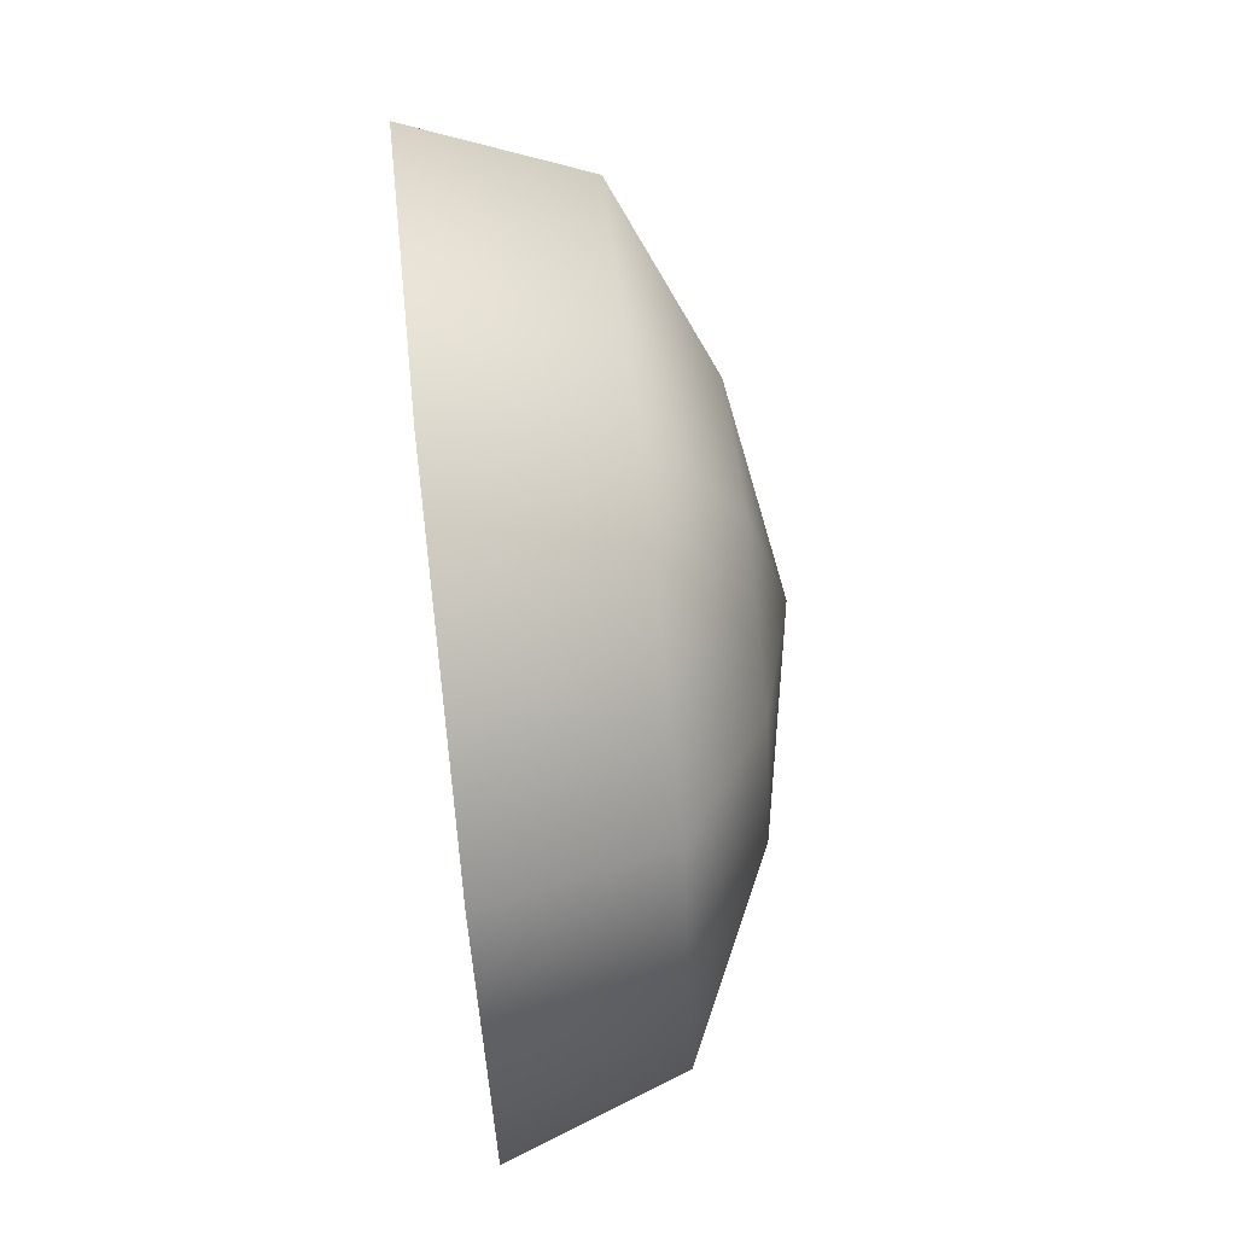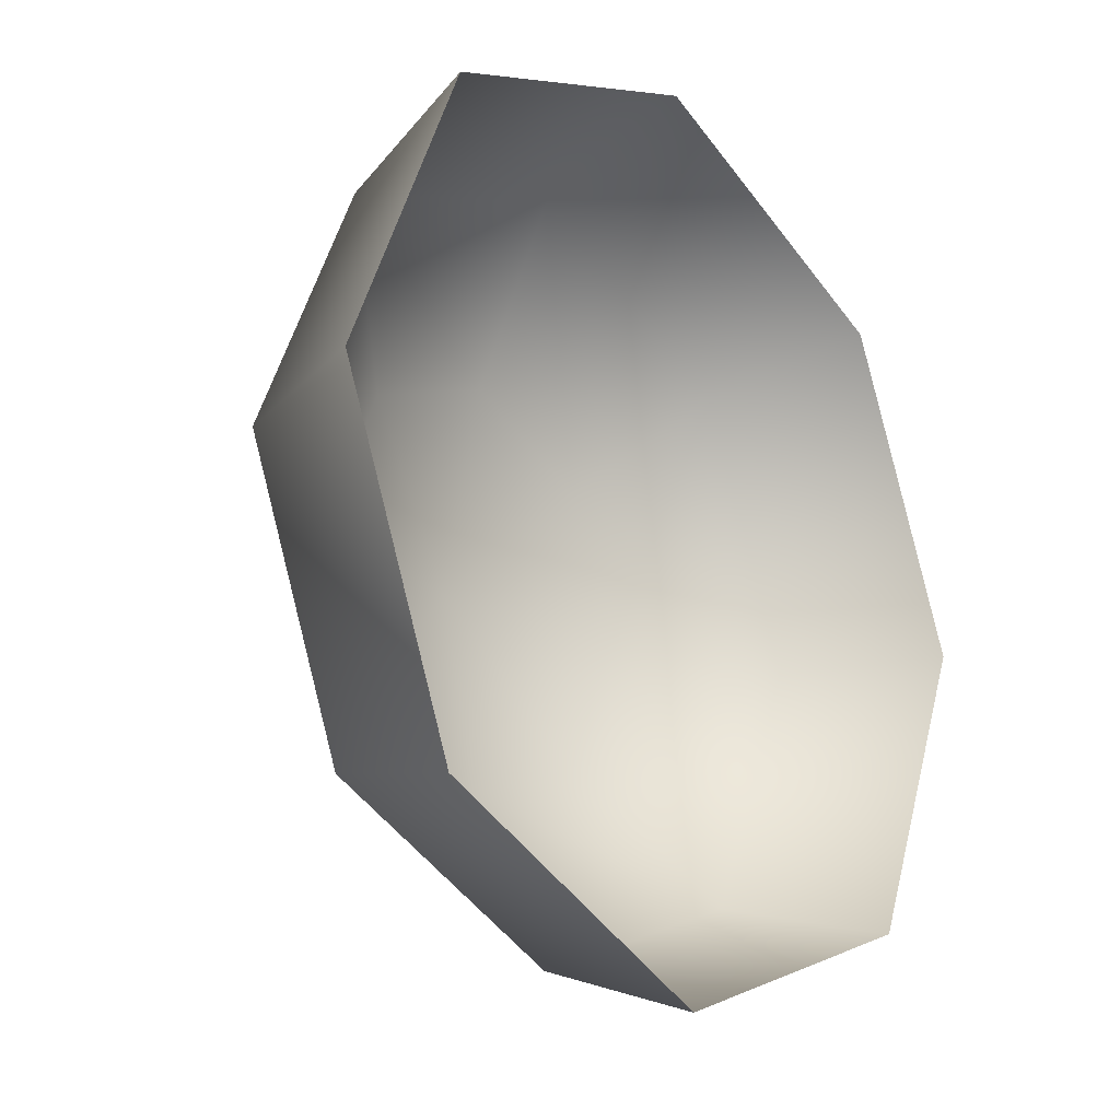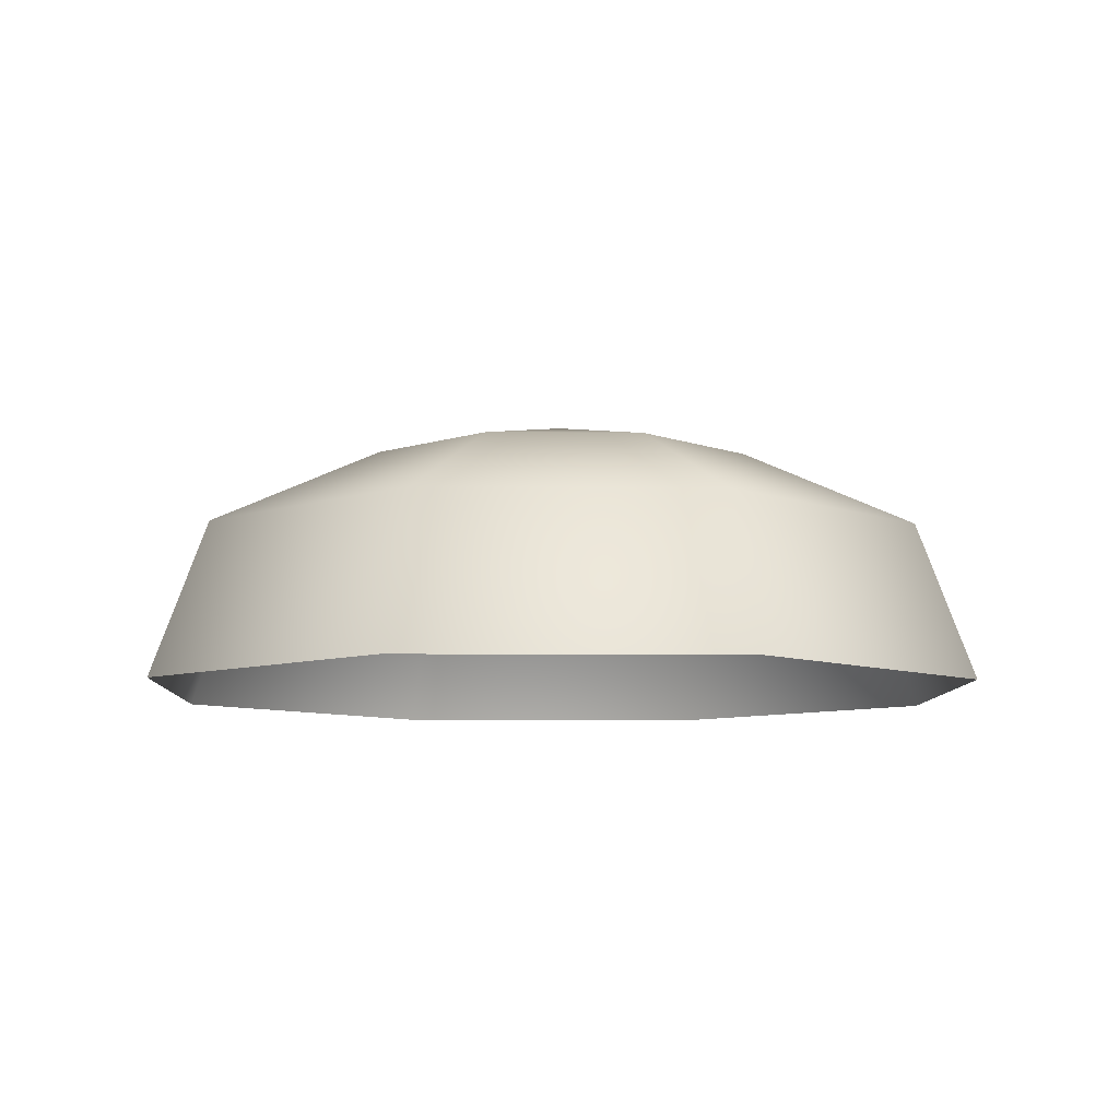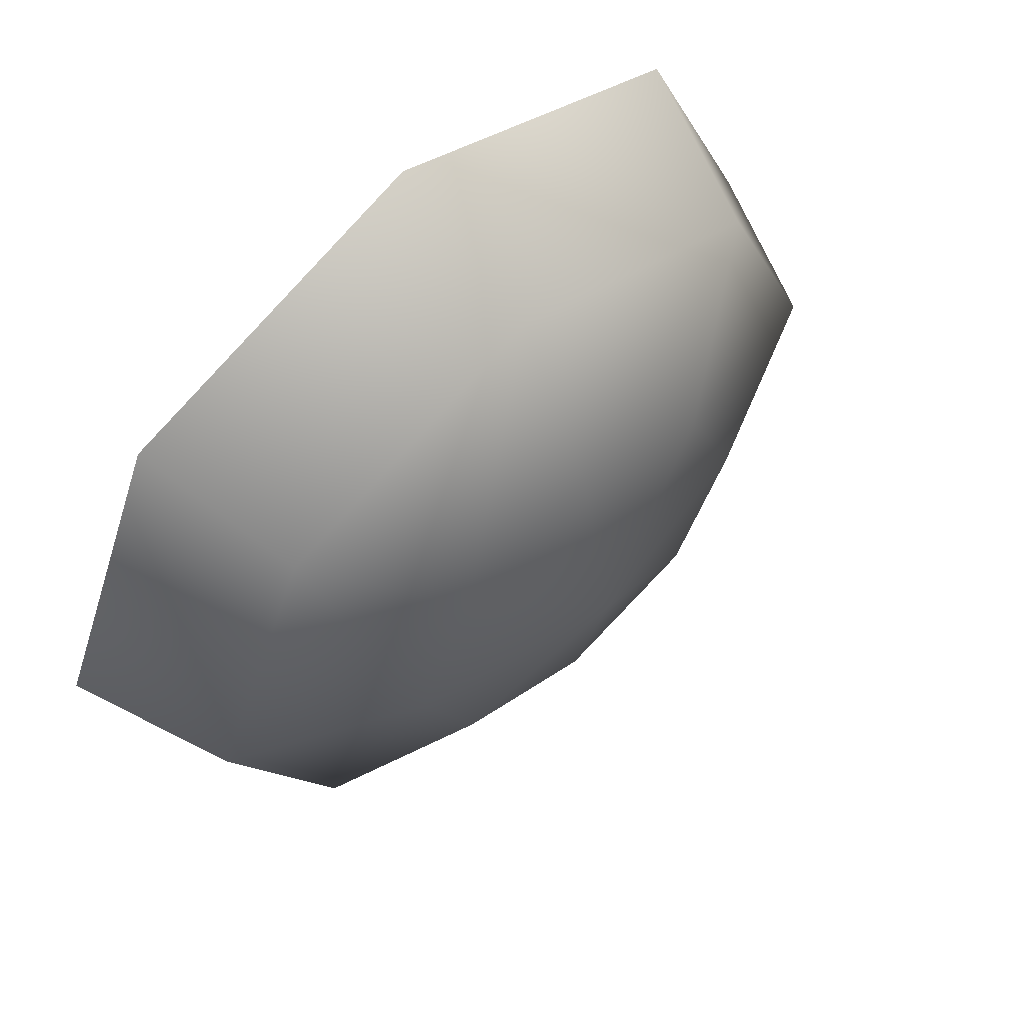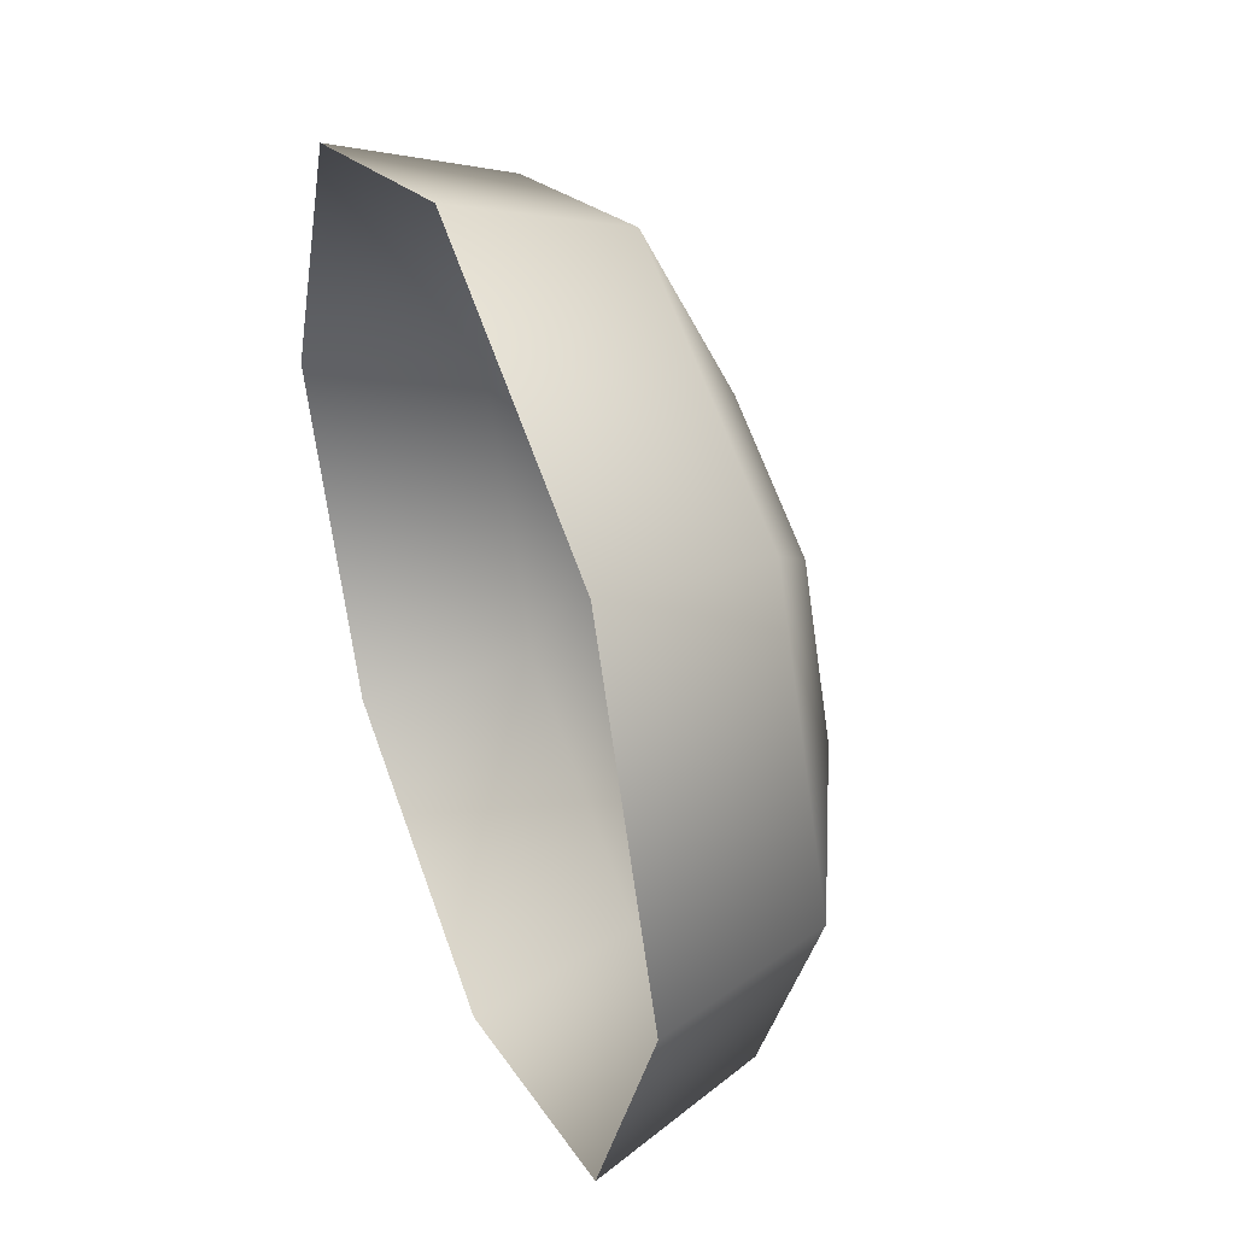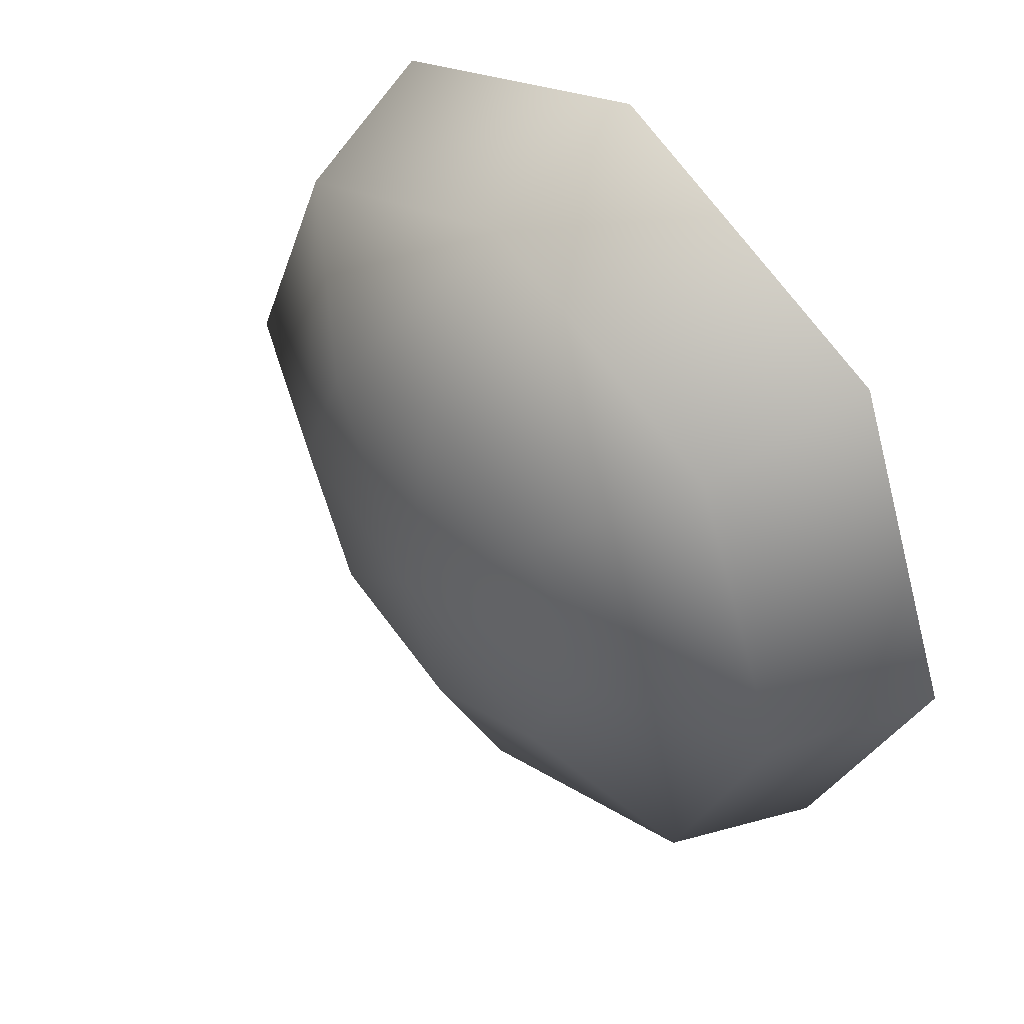
<metadata>
{"format":"obj","ext":"obj","renderer":"f3d","projection":"perspective","resolution":1024,"background":"white","views":[{"elev":70.7,"azim":-96.3,"up":"+Y"},{"elev":-22.4,"azim":128.7,"up":"+Y"},{"elev":-8.0,"azim":-69.1,"up":"+Z"},{"elev":62.9,"azim":-41.9,"up":"+Y"},{"elev":40.9,"azim":-111.4,"up":"+Y"},{"elev":47.6,"azim":48.6,"up":"+Y"}]}
</metadata>
<code>
g dotD_low1
v 0.5394 2.284 0.03914
v 0.4583 2.302 0.08042
v 0.4583 2.317 0.03914
v 0.5286 2.273 0.08042
v 0.573 2.203 0.03914
v 0.4583 2.256 0.102
v 0.5577 2.203 0.08042
v 0.4958 2.24 0.102
v 0.4583 2.203 0.1128
v 0.5113 2.203 0.102
v 0.5286 2.132 0.08042
v 0.4958 2.165 0.102
v 0.573 2.203 0.03914
v 0.5286 2.132 0.08042
v 0.5577 2.203 0.08042
v 0.5394 2.122 0.03914
v 0.4583 2.088 0.03914
v 0.4583 2.103 0.08042
v 0.4958 2.165 0.102
v 0.4583 2.15 0.102
v 0.4583 2.203 0.1128
v 0.3772 2.122 0.03914
v 0.4583 2.103 0.08042
v 0.4583 2.088 0.03914
v 0.3881 2.132 0.08042
v 0.3436 2.203 0.03914
v 0.4583 2.15 0.102
v 0.359 2.203 0.08042
v 0.4208 2.165 0.102
v 0.4583 2.203 0.1128
v 0.4053 2.203 0.102
v 0.3881 2.273 0.08042
v 0.4208 2.24 0.102
v 0.3772 2.284 0.03914
v 0.359 2.203 0.08042
v 0.3436 2.203 0.03914
v 0.3881 2.273 0.08042
v 0.4583 2.317 0.03914
v 0.4583 2.302 0.08042
v 0.4208 2.24 0.102
v 0.4583 2.256 0.102
v 0.4583 2.203 0.1128
g dotD_low1_0
f 3 2 1
f 4 1 2
f 1 4 5
f 2 6 4
f 7 5 4
f 8 4 6
f 4 8 7
f 9 8 6
f 10 7 8
f 9 10 8
f 7 10 11
f 9 12 10
f 12 11 10
f 15 14 13
f 16 13 14
f 16 14 17
f 18 17 14
f 14 19 18
f 20 18 19
f 21 20 19
f 24 23 22
f 25 22 23
f 22 25 26
f 23 27 25
f 28 26 25
f 29 25 27
f 25 29 28
f 30 29 27
f 31 28 29
f 30 31 29
f 28 31 32
f 30 33 31
f 33 32 31
f 36 35 34
f 37 34 35
f 34 37 38
f 39 38 37
f 37 40 39
f 41 39 40
f 42 41 40

</code>
